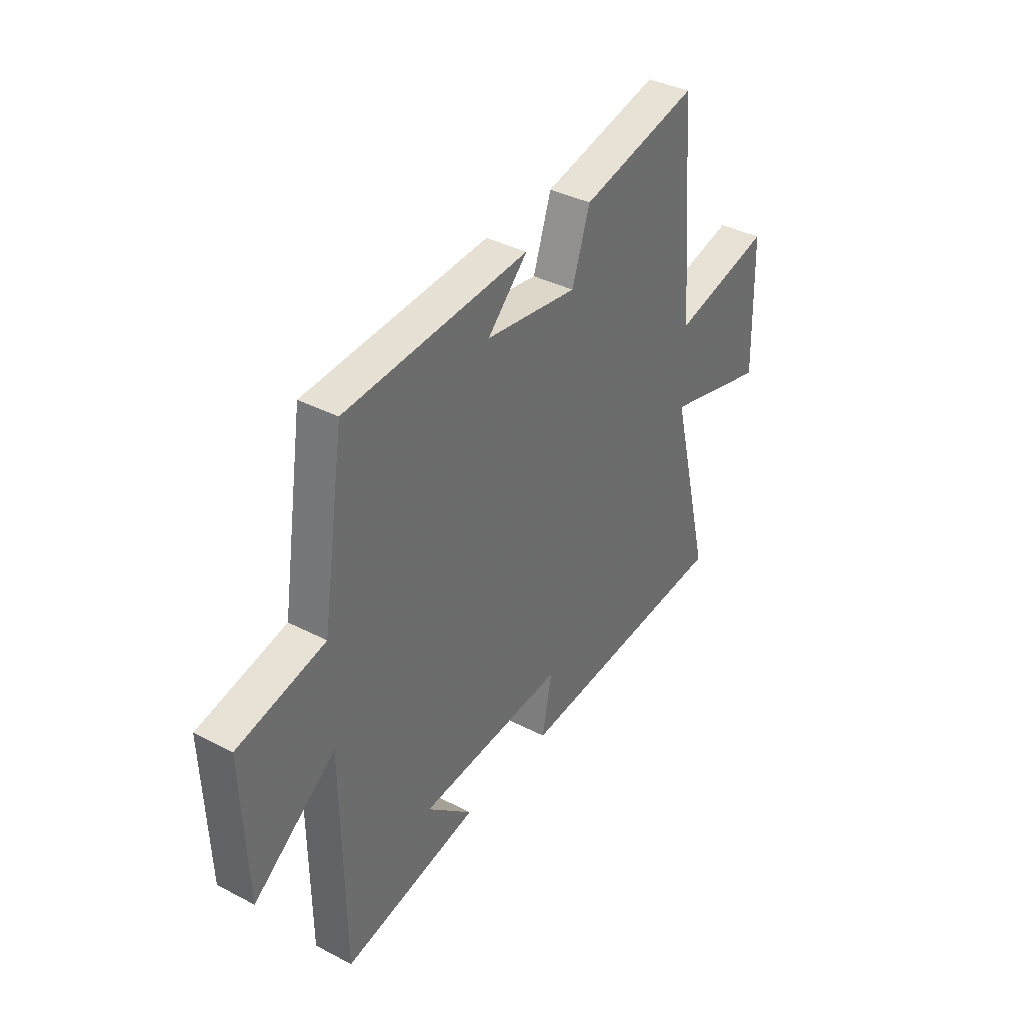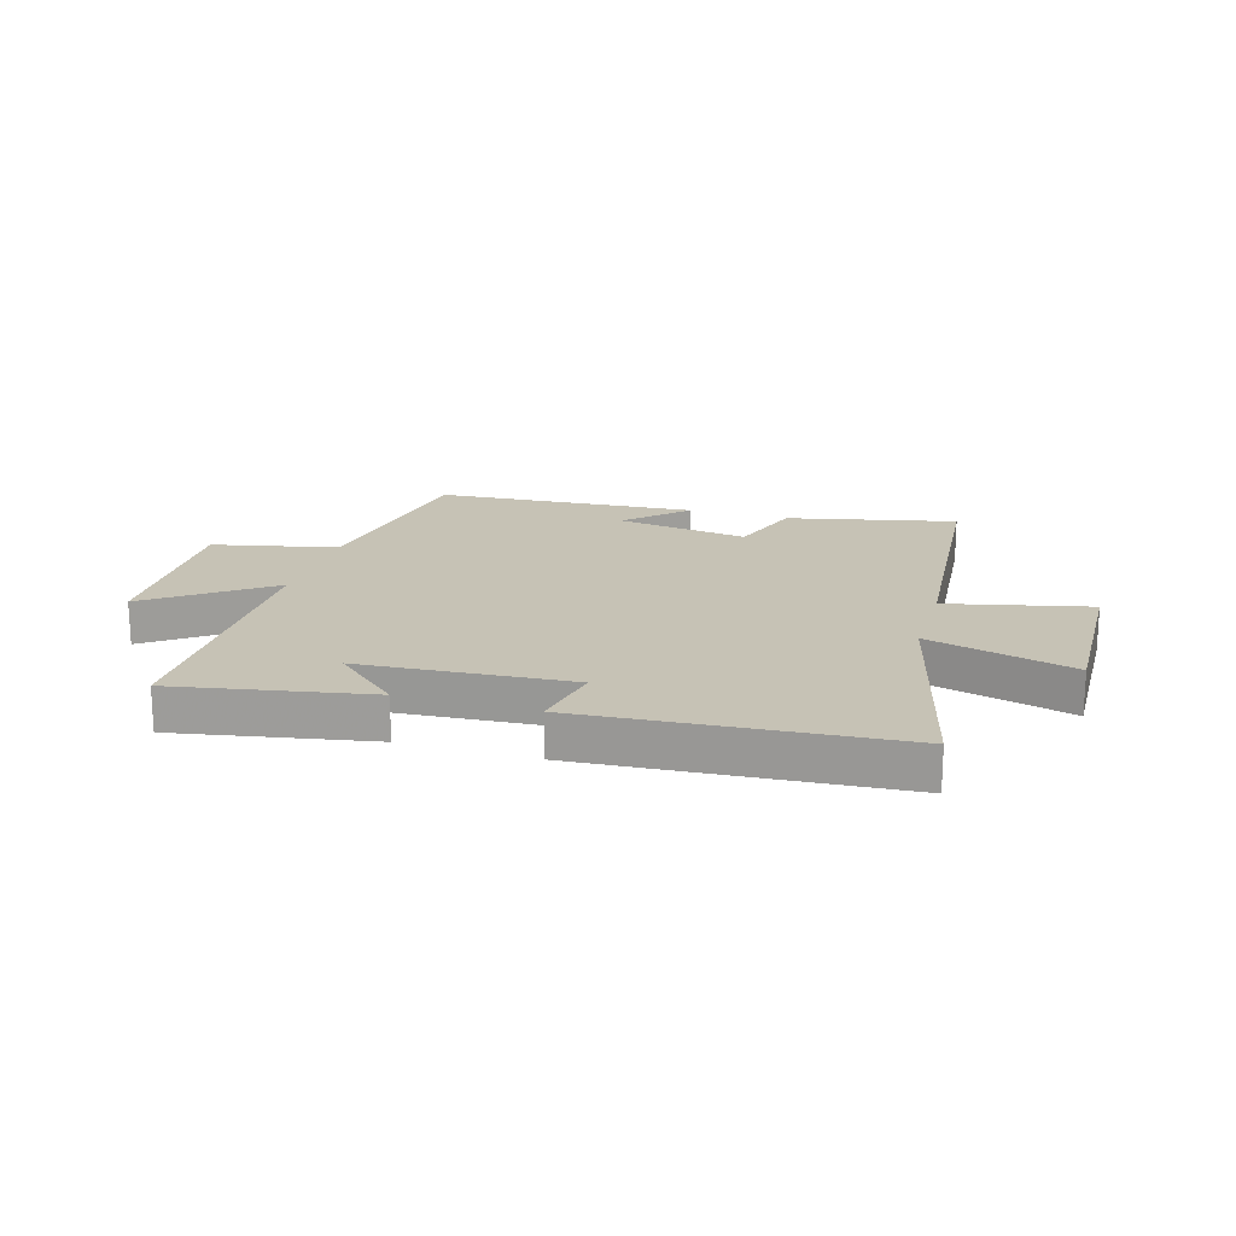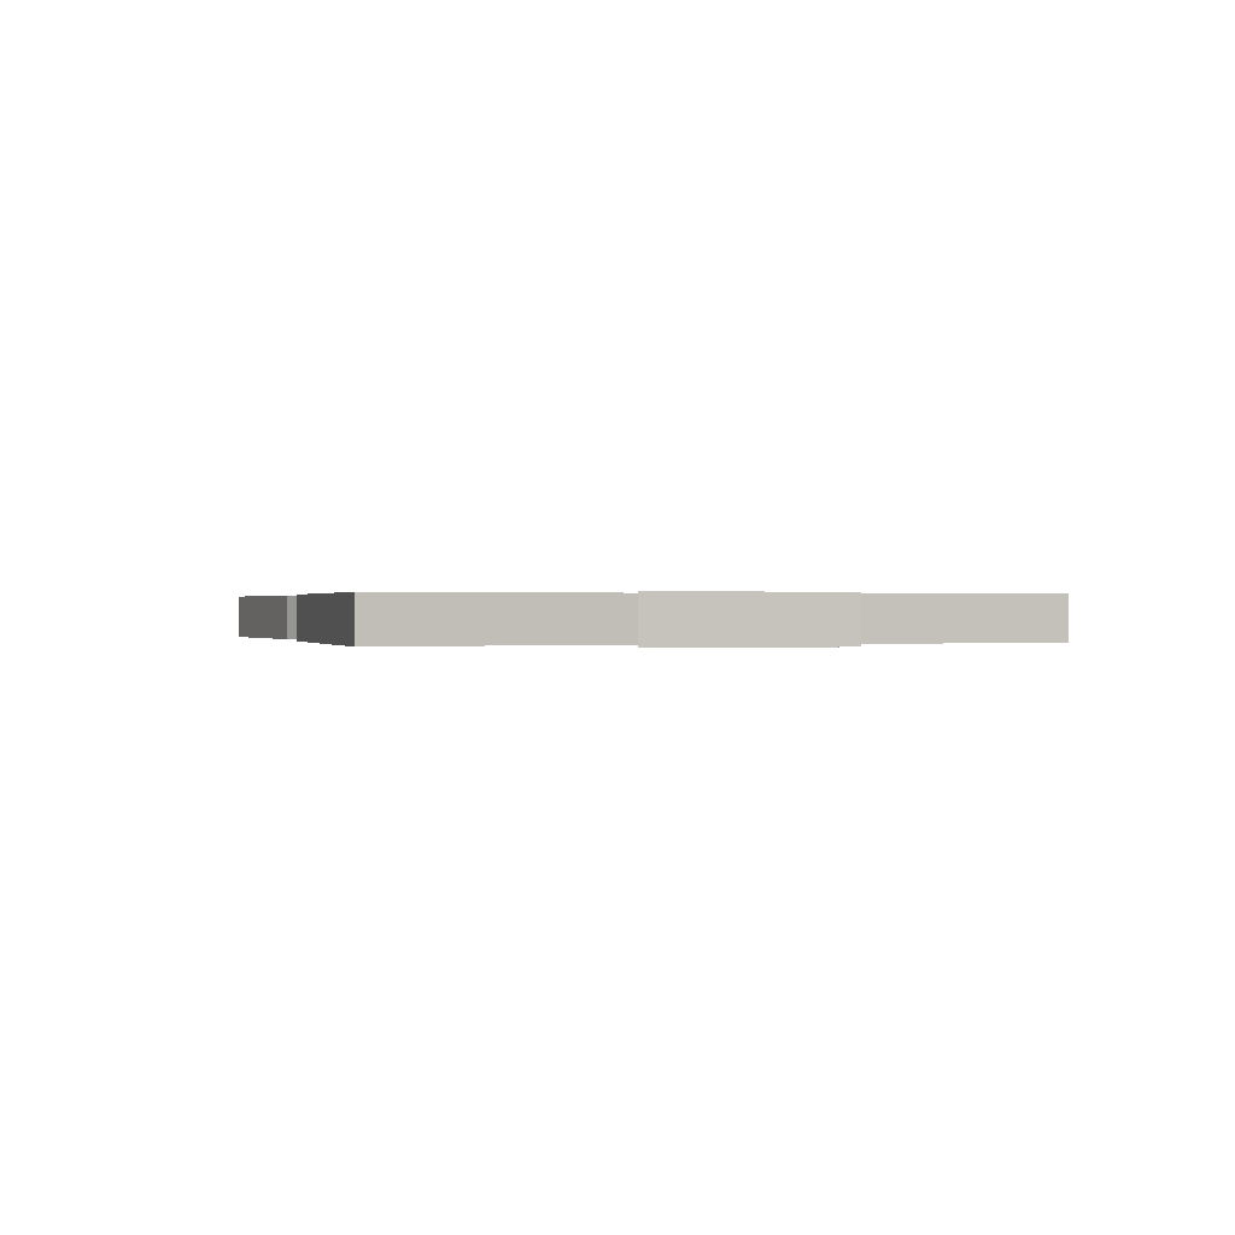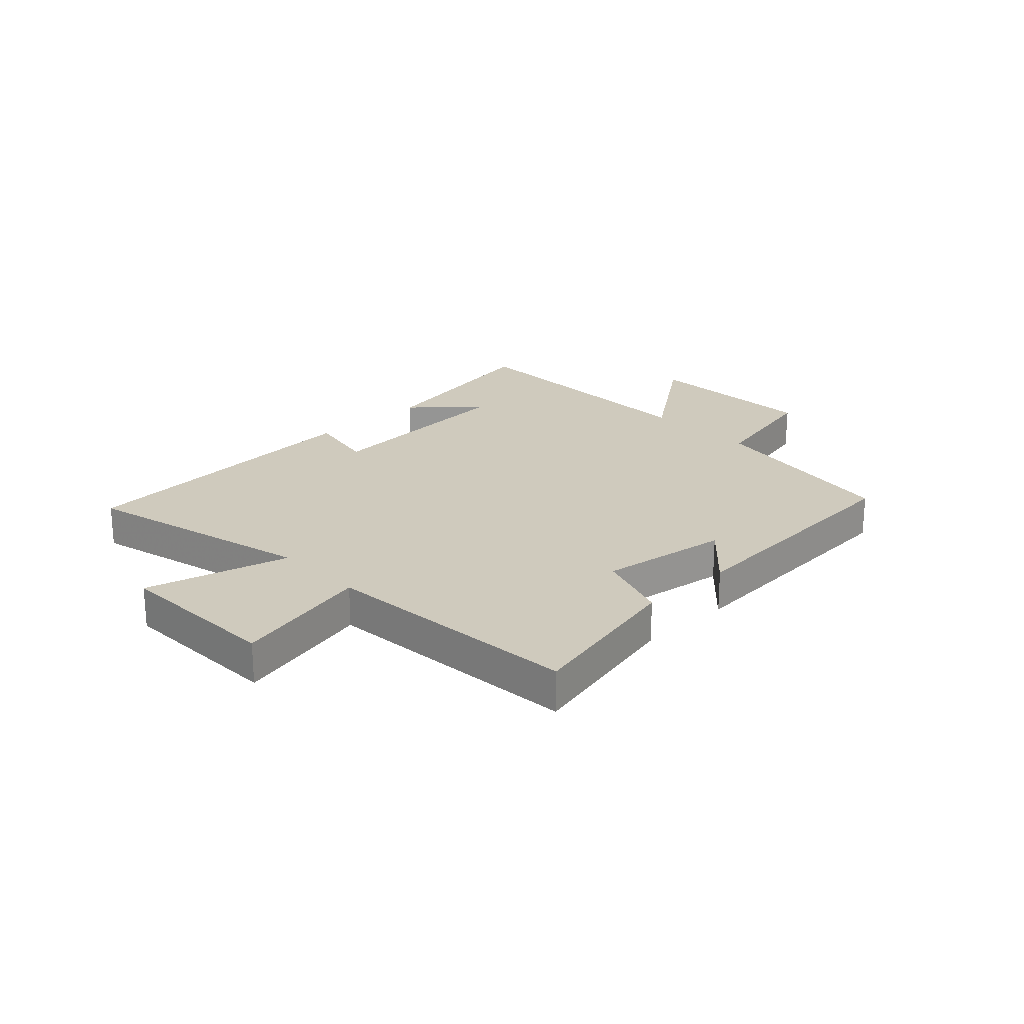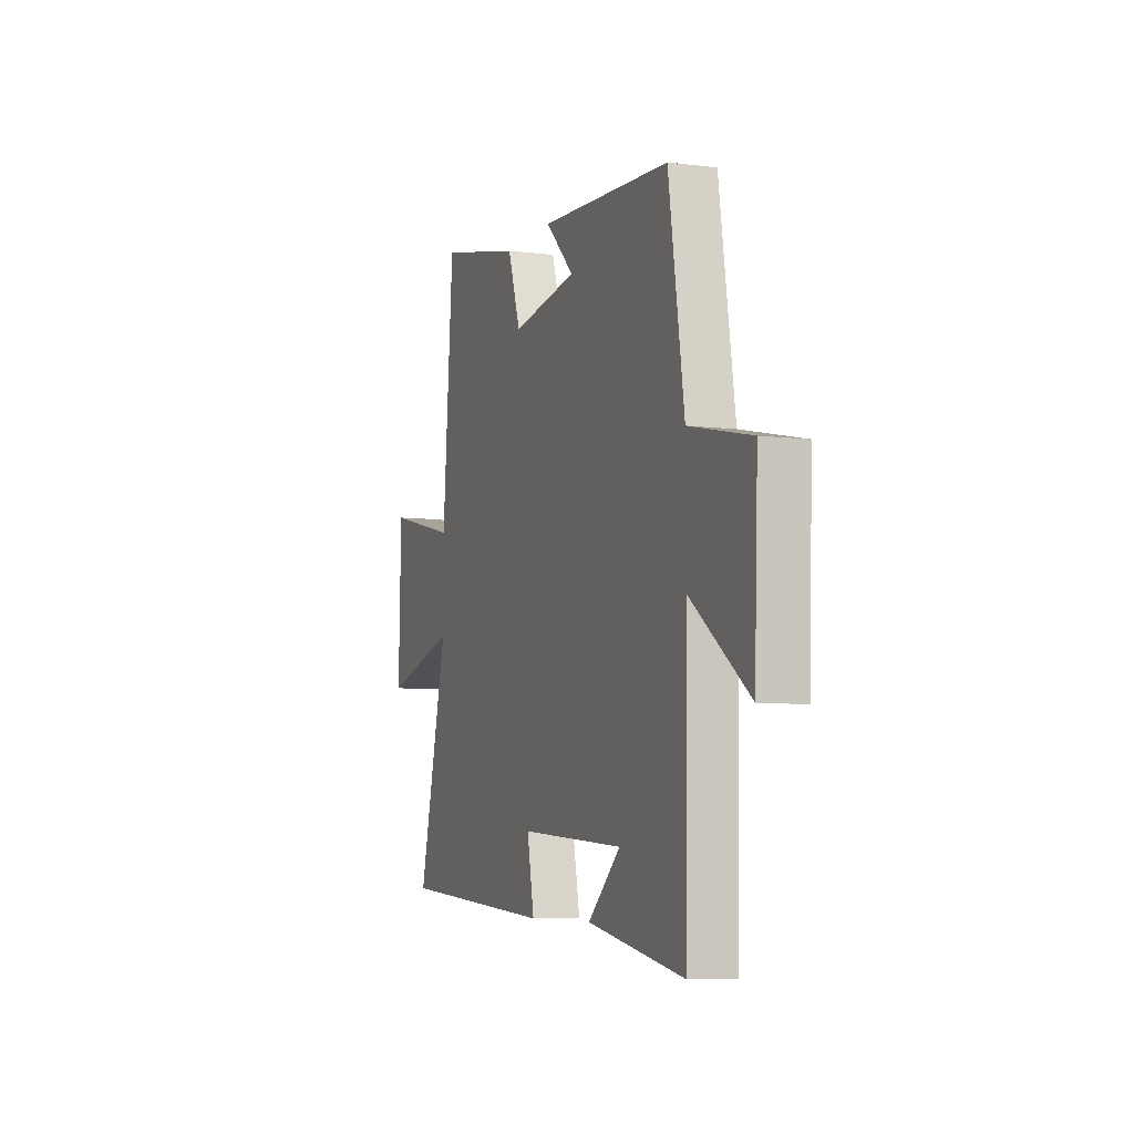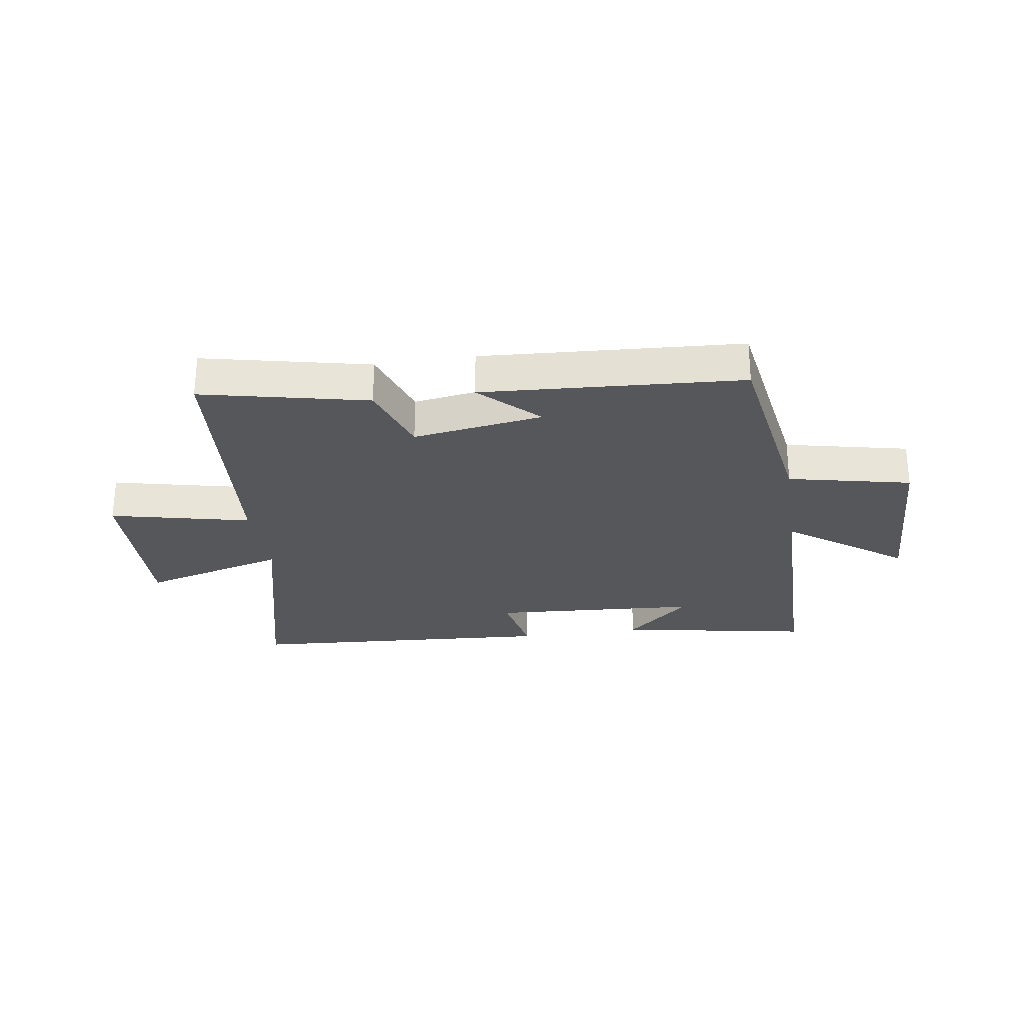
<metadata>
{"format":"obj","ext":"obj","renderer":"f3d","projection":"perspective","resolution":1024,"background":"white","views":[{"elev":37.4,"azim":123.7,"up":"+Z"},{"elev":18.9,"azim":-163.5,"up":"+Y"},{"elev":0.2,"azim":-101.9,"up":"+Y"},{"elev":22.8,"azim":-43.7,"up":"+Y"},{"elev":-6.7,"azim":69.7,"up":"+Z"},{"elev":-27.4,"azim":8.7,"up":"+Y"}]}
</metadata>
<code>
v 0.494 0.07 -0.561
v 0.161 0.07 -0.5
v 0.273 0.07 -0.4
v -0.087 0.07 -0.376
v -0.063 0.07 -0.5
v -0.6 0.07 -0.463
v -0.5 0.07 -0.059
v -0.751 0.07 -0.127
v -0.743 0.07 0.165
v -0.5 0.07 0.109
v -0.463 0.07 0.564
v -0.176 0.07 0.5
v -0.132 0.07 0.37
v 0.094 0.07 0.404
v -0.004 0.07 0.5
v 0.446 0.07 0.471
v 0.5 0.07 0.12
v 0.713 0.07 0.073
v 0.701 0.07 -0.237
v 0.5 0.07 -0.09
v 0.494 0 -0.561
v 0.161 0 -0.5
v 0.273 0 -0.4
v -0.087 0 -0.376
v -0.063 0 -0.5
v -0.6 0 -0.463
v -0.5 0 -0.059
v -0.751 0 -0.127
v -0.743 0 0.165
v -0.5 0 0.109
v -0.463 0 0.564
v -0.176 0 0.5
v -0.132 0 0.37
v 0.094 0 0.404
v -0.004 0 0.5
v 0.446 0 0.471
v 0.5 0 0.12
v 0.713 0 0.073
v 0.701 0 -0.237
v 0.5 0 -0.09
f 17 18 19 20
f 14 15 16 17
f 13 14 17 20
f 10 11 12 13
f 10 13 20
f 7 8 9 10
f 7 10 20
f 4 5 6 7
f 3 4 7 20
f 1 2 3
f 1 3 20
f 40 39 38 37
f 37 36 35 34
f 40 37 34 33
f 33 32 31 30
f 40 33 30
f 30 29 28 27
f 40 30 27
f 27 26 25 24
f 40 27 24 23
f 23 22 21
f 40 23 21
f 1 21 22 2
f 2 22 23 3
f 3 23 24 4
f 4 24 25 5
f 5 25 26 6
f 6 26 27 7
f 7 27 28 8
f 8 28 29 9
f 9 29 30 10
f 10 30 31 11
f 11 31 32 12
f 12 32 33 13
f 13 33 34 14
f 14 34 35 15
f 15 35 36 16
f 16 36 37 17
f 17 37 38 18
f 18 38 39 19
f 19 39 40 20
f 20 40 21 1

</code>
